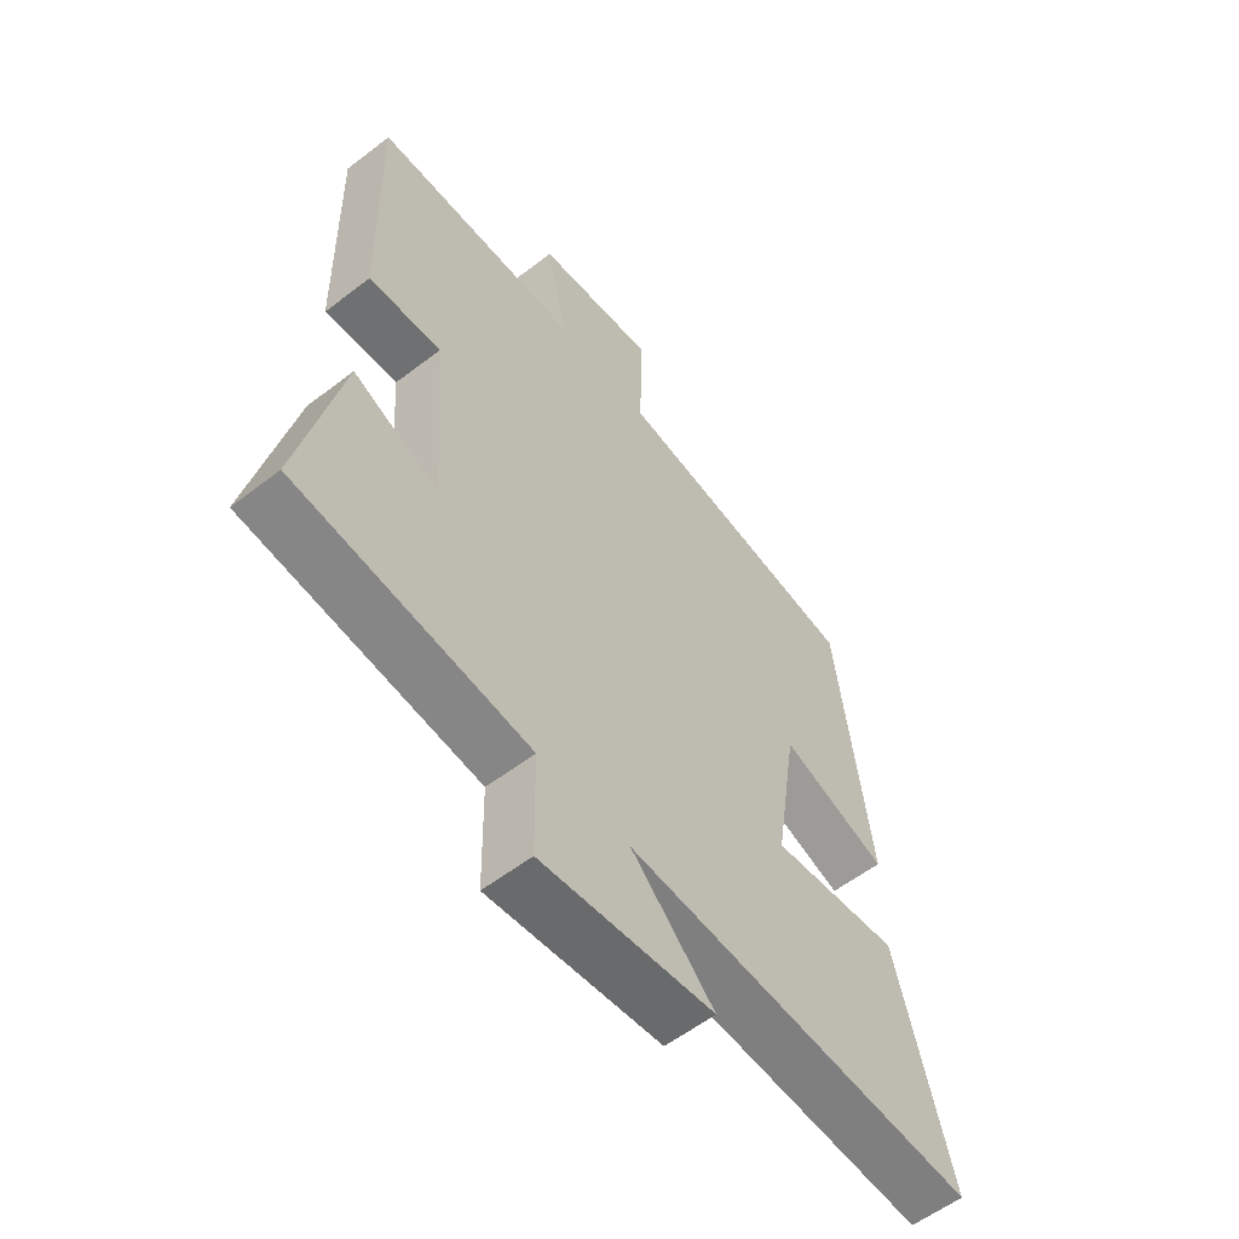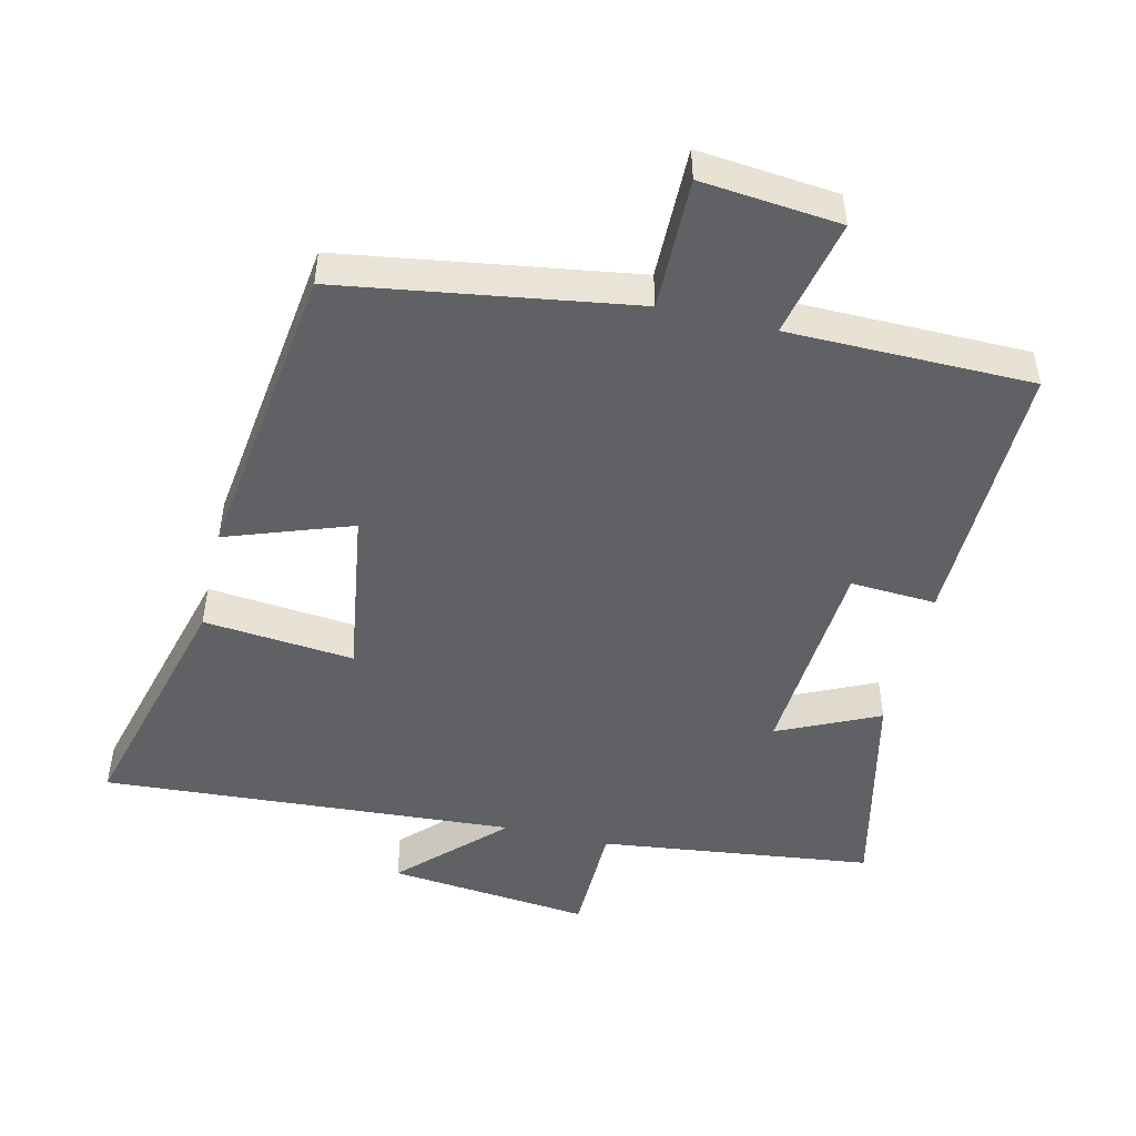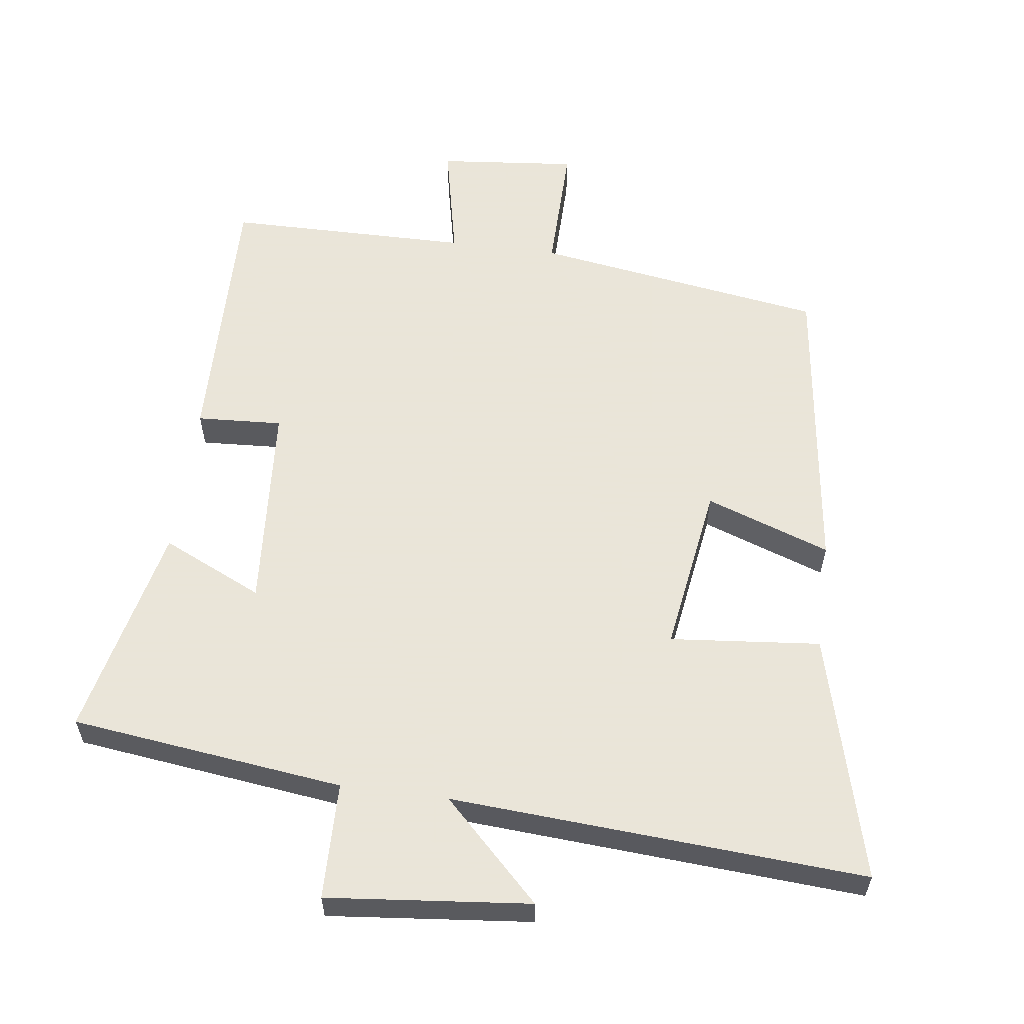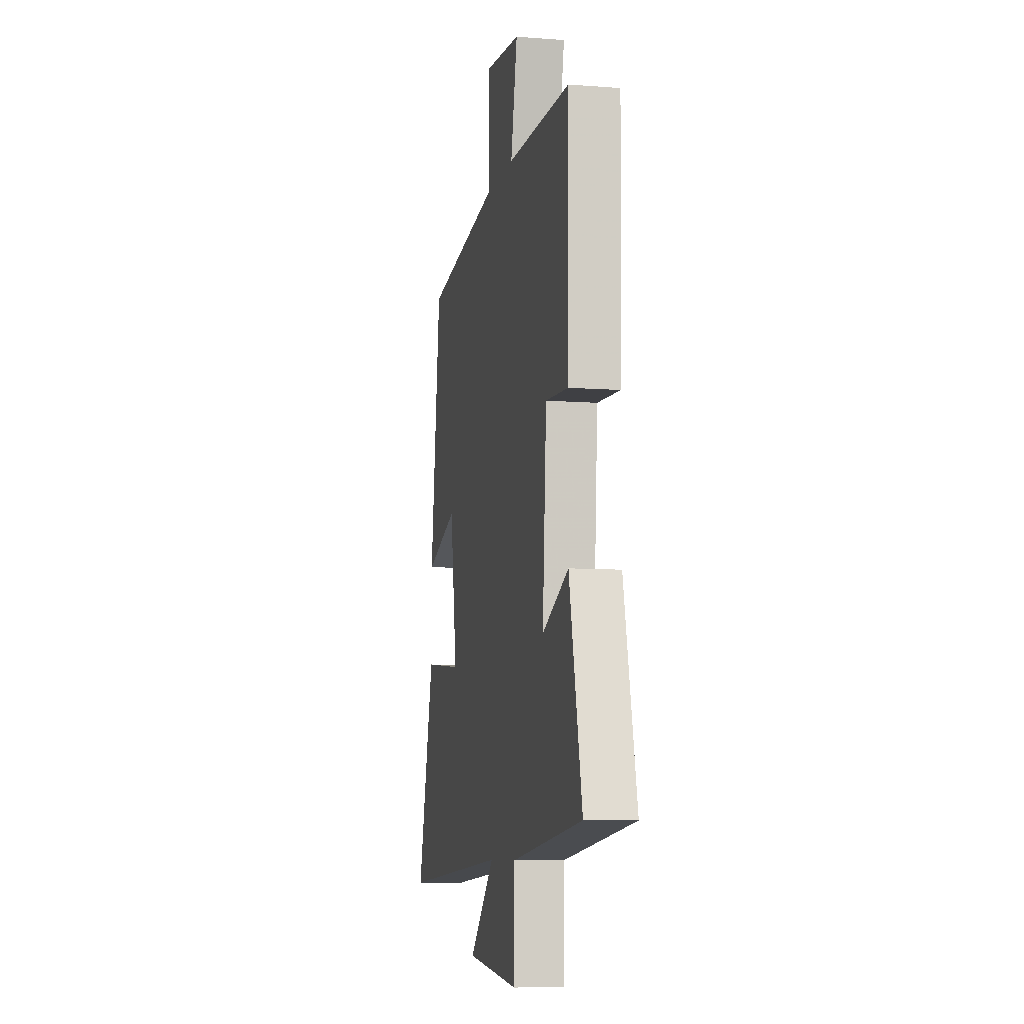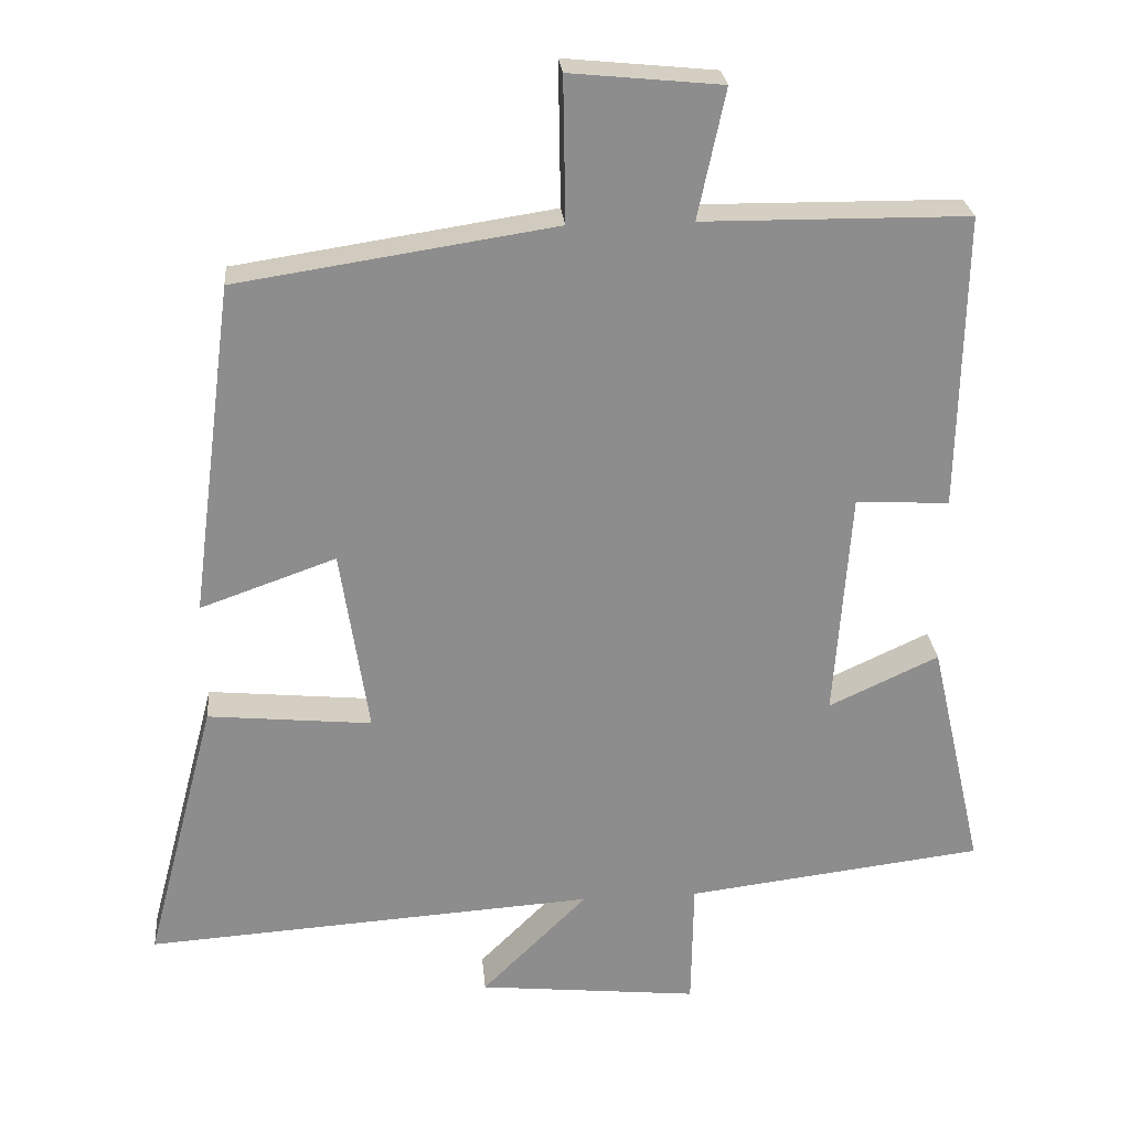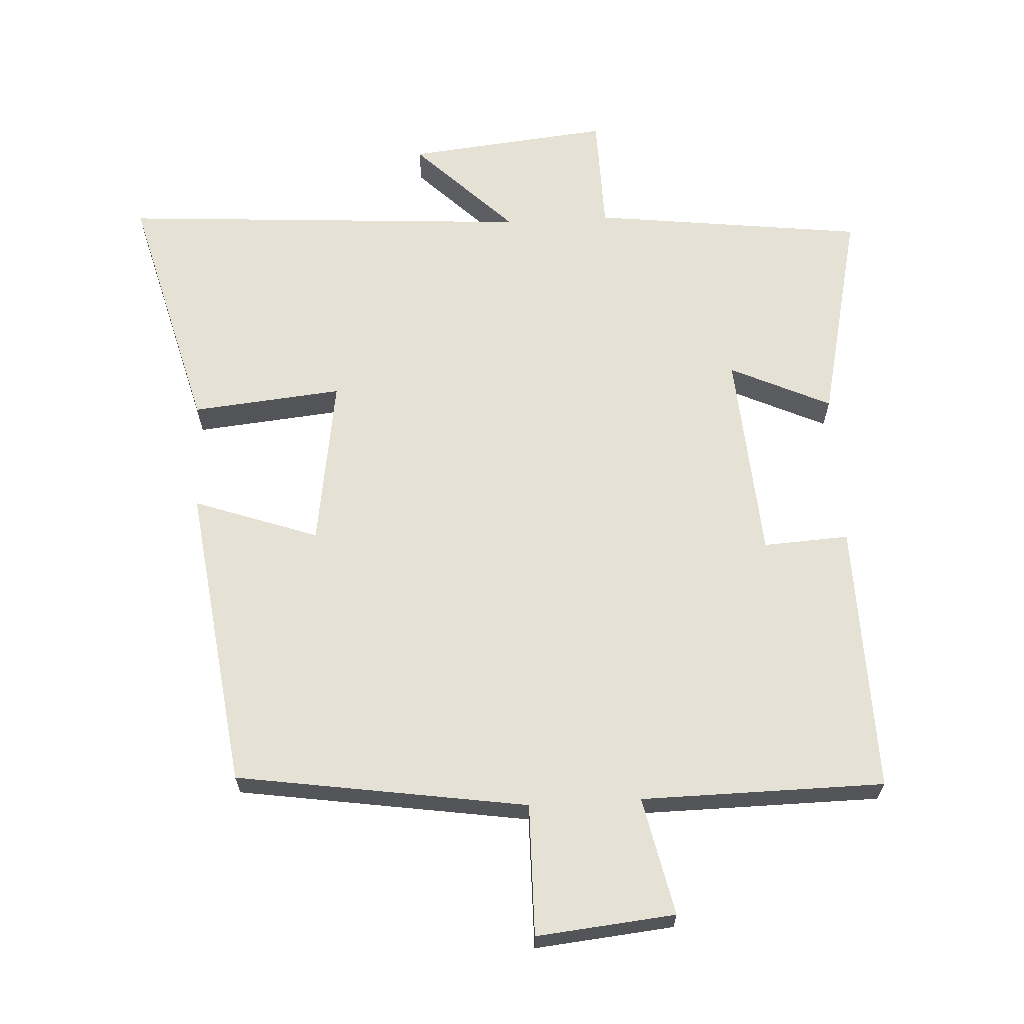
<metadata>
{"format":"obj","ext":"obj","renderer":"f3d","projection":"perspective","resolution":1024,"background":"white","views":[{"elev":-57.1,"azim":128.8,"up":"+Z"},{"elev":-48.4,"azim":-13.4,"up":"+Y"},{"elev":58.6,"azim":-172.5,"up":"+Y"},{"elev":-8.2,"azim":78.1,"up":"+Z"},{"elev":25.7,"azim":-5.0,"up":"+Z"},{"elev":65.0,"azim":-3.2,"up":"+Y"}]}
</metadata>
<code>
v 0.508 0.07 0.497
v 0.5 0.07 0.098
v 0.374 0.07 0.105
v 0.352 0.07 -0.203
v 0.5 0.07 -0.134
v 0.572 0.07 -0.45
v 0.171 0.07 -0.5
v 0.168 0.07 -0.672
v -0.13 0.07 -0.642
v 0.013 0.07 -0.5
v -0.595 0.07 -0.541
v -0.5 0.07 -0.179
v -0.279 0.07 -0.2
v -0.317 0.07 0.05
v -0.5 0.07 -0.015
v -0.442 0.07 0.434
v -0.014 0.07 0.5
v -0.017 0.07 0.694
v 0.187 0.07 0.674
v 0.15 0.07 0.5
v 0.508 0 0.497
v 0.5 0 0.098
v 0.374 0 0.105
v 0.352 0 -0.203
v 0.5 0 -0.134
v 0.572 0 -0.45
v 0.171 0 -0.5
v 0.168 0 -0.672
v -0.13 0 -0.642
v 0.013 0 -0.5
v -0.595 0 -0.541
v -0.5 0 -0.179
v -0.279 0 -0.2
v -0.317 0 0.05
v -0.5 0 -0.015
v -0.442 0 0.434
v -0.014 0 0.5
v -0.017 0 0.694
v 0.187 0 0.674
v 0.15 0 0.5
f 17 18 19 20
f 14 15 16 17
f 13 14 17 20
f 10 11 12 13
f 10 13 20 1
f 7 8 9 10
f 4 5 6 7
f 3 4 7 10
f 1 2 3
f 1 3 10
f 40 39 38 37
f 37 36 35 34
f 40 37 34 33
f 33 32 31 30
f 21 40 33 30
f 30 29 28 27
f 27 26 25 24
f 30 27 24 23
f 23 22 21
f 30 23 21
f 1 21 22 2
f 2 22 23 3
f 3 23 24 4
f 4 24 25 5
f 5 25 26 6
f 6 26 27 7
f 7 27 28 8
f 8 28 29 9
f 9 29 30 10
f 10 30 31 11
f 11 31 32 12
f 12 32 33 13
f 13 33 34 14
f 14 34 35 15
f 15 35 36 16
f 16 36 37 17
f 17 37 38 18
f 18 38 39 19
f 19 39 40 20
f 20 40 21 1

</code>
